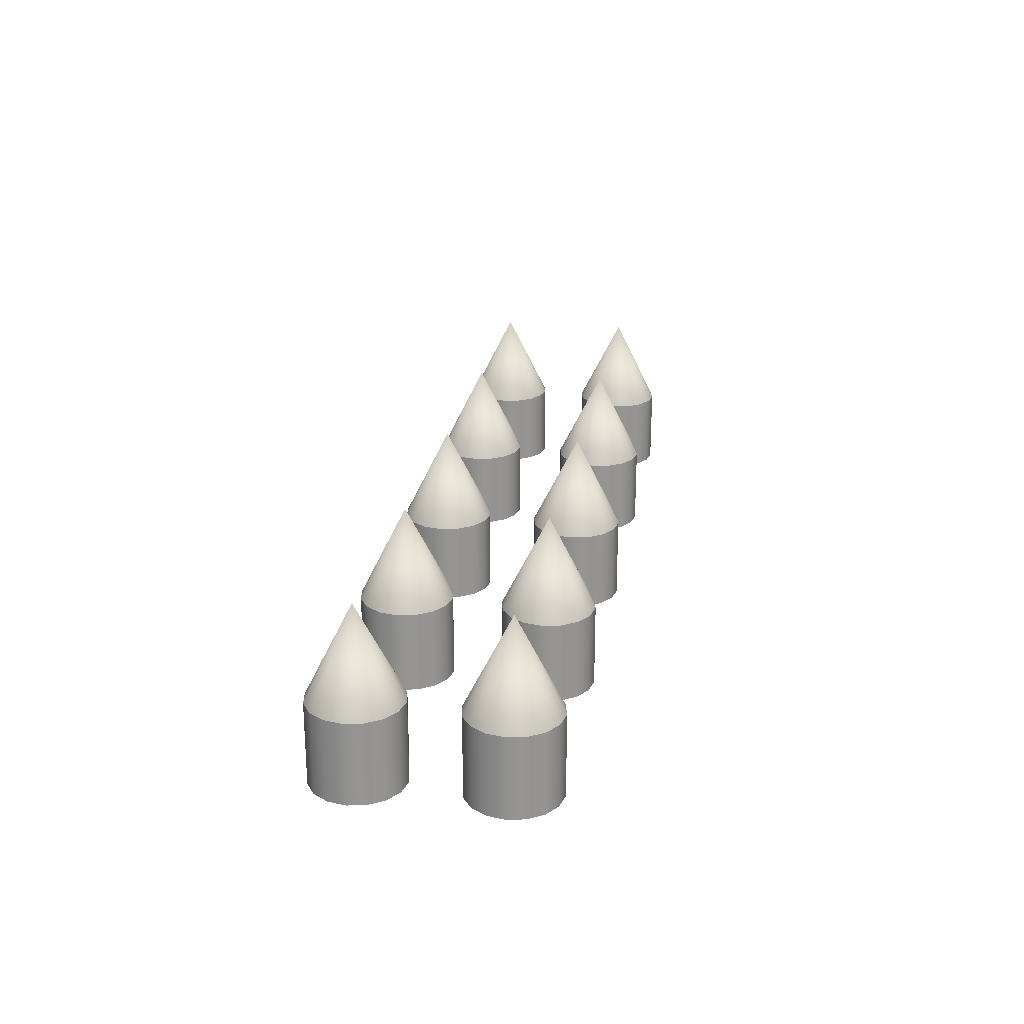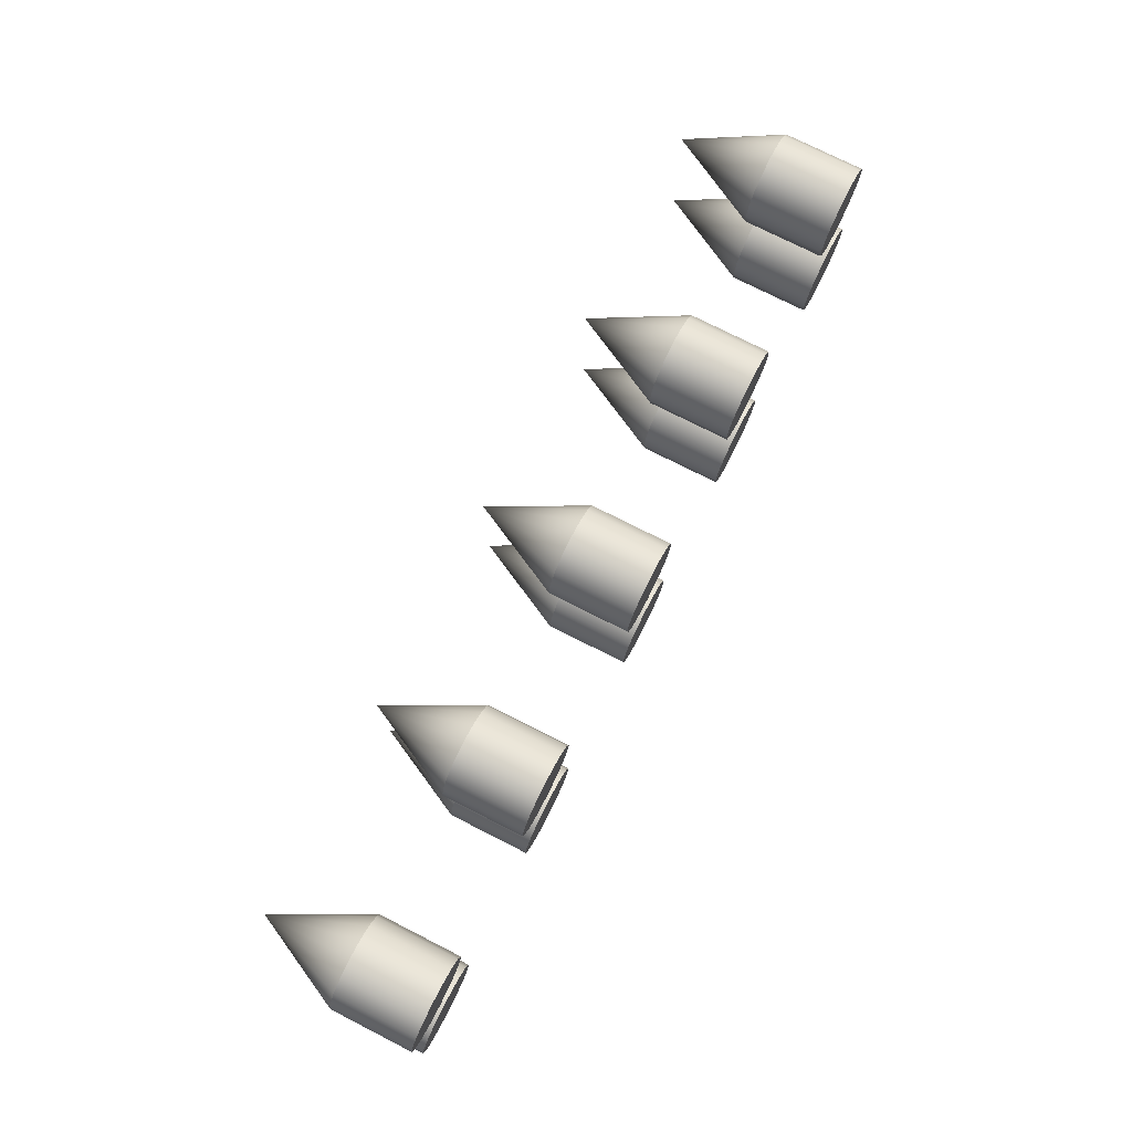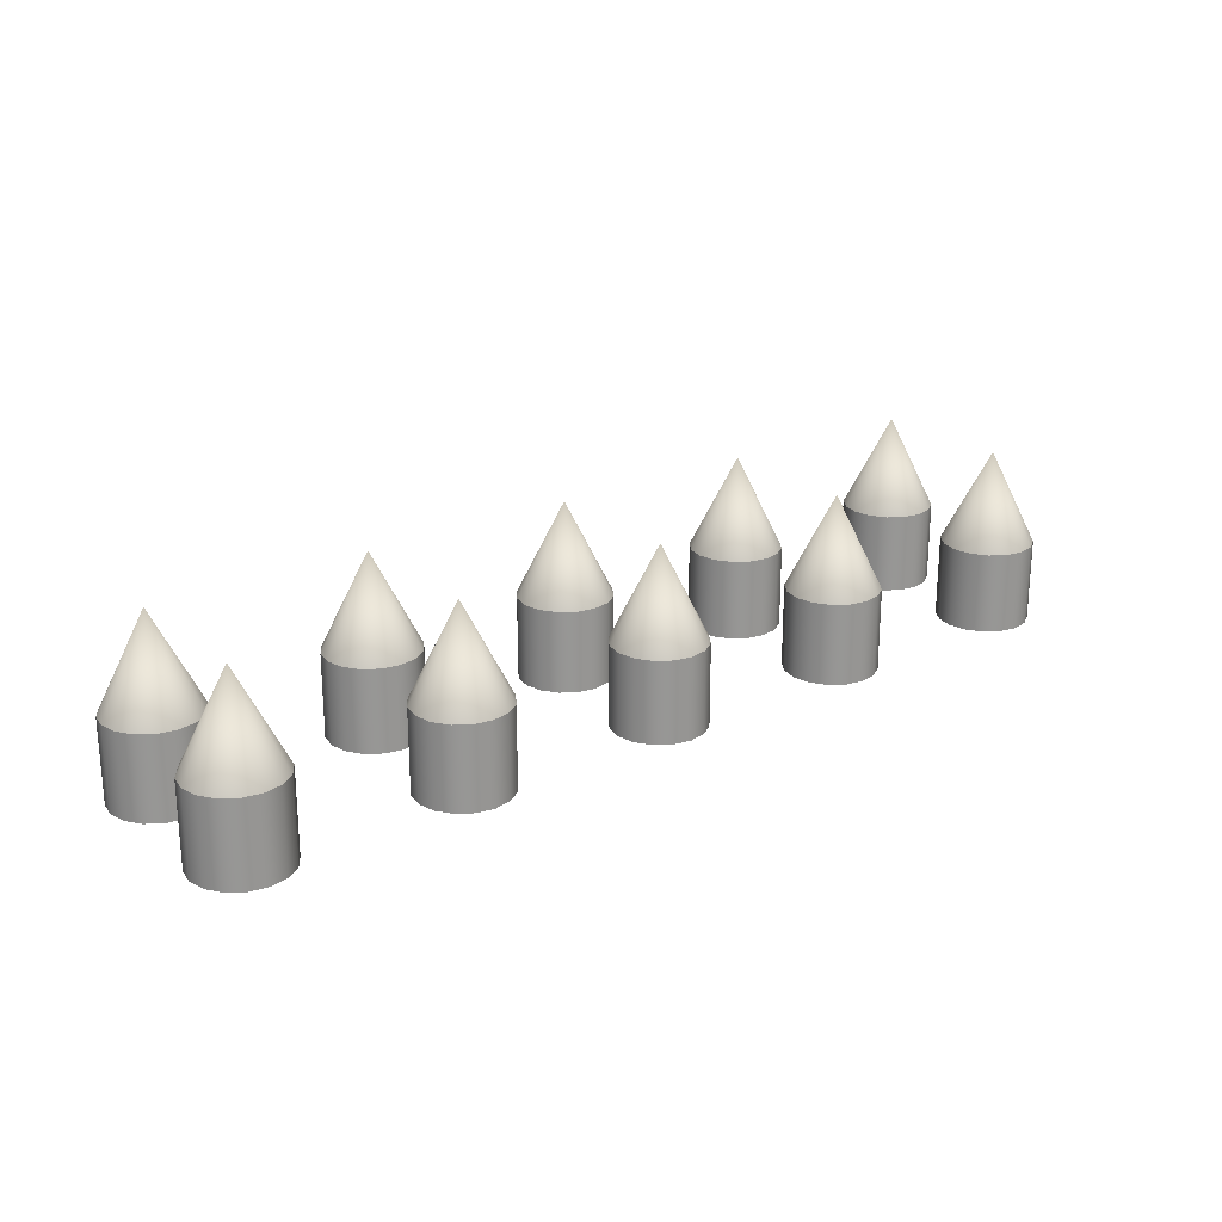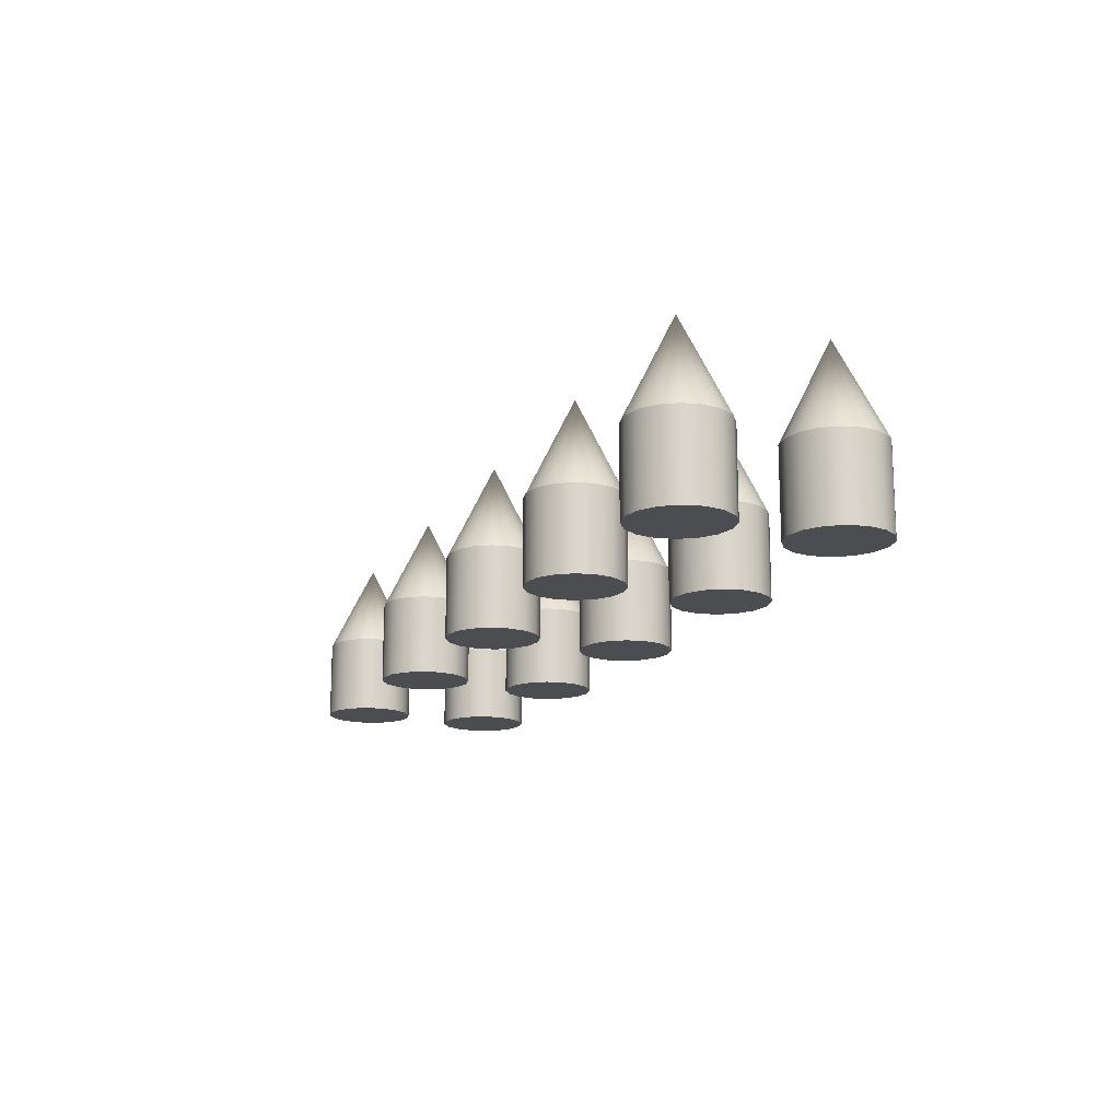
<metadata>
{"format":"obj","ext":"obj","renderer":"f3d","projection":"perspective","resolution":1024,"background":"white","views":[{"elev":22.9,"azim":-80.8,"up":"+Z"},{"elev":75.6,"azim":116.9,"up":"+Y"},{"elev":22.3,"azim":142.3,"up":"+Z"},{"elev":-15.6,"azim":68.1,"up":"+Z"}]}
</metadata>
<code>
o ARMOR_SMALL_GSO_ArmourPlate_Small_111.000
v -0.4 0.3292 -0.3193
v -0.35 0.3193 -0.3193
v -0.3075 0.2909 -0.3193
v -0.2792 0.2485 -0.3193
v -0.2692 0.1984 -0.3193
v -0.2792 0.1484 -0.3193
v -0.3075 0.106 -0.3193
v -0.35 0.07763 -0.3193
v -0.4 0.1984 0.173
v -0.4 0.06767 -0.3193
v -0.45 0.07763 -0.3193
v -0.4925 0.106 -0.3193
v -0.5208 0.1484 -0.3193
v -0.5308 0.1984 -0.3193
v -0.5208 0.2485 -0.3193
v -0.4925 0.2909 -0.3193
v -0.45 0.3193 -0.3193
v -1.6 0.3292 -0.3193
v -1.55 0.3193 -0.3193
v -1.508 0.2909 -0.3193
v -1.479 0.2485 -0.3193
v -1.469 0.1984 -0.3193
v -1.479 0.1484 -0.3193
v -1.508 0.106 -0.3193
v -1.55 0.07763 -0.3193
v -1.6 0.1984 0.173
v -1.6 0.06767 -0.3193
v -1.65 0.07763 -0.3193
v -1.692 0.106 -0.3193
v -1.721 0.1484 -0.3193
v -1.731 0.1984 -0.3193
v -1.721 0.2485 -0.3193
v -1.692 0.2909 -0.3193
v -1.65 0.3193 -0.3193
v -1 0.3292 -0.3193
v -0.95 0.3193 -0.3193
v -0.9075 0.2909 -0.3193
v -0.8792 0.2485 -0.3193
v -0.8692 0.1984 -0.3193
v -0.8792 0.1484 -0.3193
v -0.9075 0.106 -0.3193
v -0.95 0.07763 -0.3193
v -1 0.1984 0.173
v -1 0.06767 -0.3193
v -1.05 0.07763 -0.3193
v -1.092 0.106 -0.3193
v -1.121 0.1484 -0.3193
v -1.131 0.1984 -0.3193
v -1.121 0.2485 -0.3193
v -1.092 0.2909 -0.3193
v -1.05 0.3193 -0.3193
v -0.4 -0.07077 -0.3193
v -0.35 -0.08073 -0.3193
v -0.3075 -0.1091 -0.3193
v -0.2792 -0.1515 -0.3193
v -0.2692 -0.2016 -0.3193
v -0.2792 -0.2516 -0.3193
v -0.3075 -0.294 -0.3193
v -0.35 -0.3224 -0.3193
v -0.4 -0.2016 0.173
v -0.4 -0.3323 -0.3193
v -0.45 -0.3224 -0.3193
v -0.4925 -0.294 -0.3193
v -0.5208 -0.2516 -0.3193
v -0.5308 -0.2016 -0.3193
v -0.5208 -0.1515 -0.3193
v -0.4925 -0.1091 -0.3193
v -0.45 -0.08073 -0.3193
v -1.6 -0.07077 -0.3193
v -1.55 -0.08073 -0.3193
v -1.508 -0.1091 -0.3193
v -1.479 -0.1515 -0.3193
v -1.469 -0.2016 -0.3193
v -1.479 -0.2516 -0.3193
v -1.508 -0.294 -0.3193
v -1.55 -0.3224 -0.3193
v -1.6 -0.2016 0.173
v -1.6 -0.3323 -0.3193
v -1.65 -0.3224 -0.3193
v -1.692 -0.294 -0.3193
v -1.721 -0.2516 -0.3193
v -1.731 -0.2016 -0.3193
v -1.721 -0.1515 -0.3193
v -1.692 -0.1091 -0.3193
v -1.65 -0.08073 -0.3193
v -1 -0.07077 -0.3193
v -0.95 -0.08073 -0.3193
v -0.9075 -0.1091 -0.3193
v -0.8792 -0.1515 -0.3193
v -0.8692 -0.2016 -0.3193
v -0.8792 -0.2516 -0.3193
v -0.9075 -0.294 -0.3193
v -0.95 -0.3224 -0.3193
v -1 -0.2016 0.173
v -1 -0.3323 -0.3193
v -1.05 -0.3224 -0.3193
v -1.092 -0.294 -0.3193
v -1.121 -0.2516 -0.3193
v -1.131 -0.2016 -0.3193
v -1.121 -0.1515 -0.3193
v -1.092 -0.1091 -0.3193
v -1.05 -0.08073 -0.3193
v -0.4 0.3292 -0.08852
v -0.35 0.3193 -0.08852
v -0.3075 0.2909 -0.08852
v -0.2792 0.2485 -0.08852
v -0.2692 0.1984 -0.08852
v -0.2792 0.1484 -0.08852
v -0.3075 0.106 -0.08852
v -0.35 0.07763 -0.08852
v -0.4 0.06767 -0.08852
v -0.45 0.07763 -0.08852
v -0.4925 0.106 -0.08852
v -0.5208 0.1484 -0.08852
v -0.5308 0.1984 -0.08852
v -0.5208 0.2485 -0.08852
v -0.4925 0.2909 -0.08852
v -0.45 0.3193 -0.08852
v -1.6 0.3292 -0.08852
v -1.55 0.3193 -0.08852
v -1.508 0.2909 -0.08852
v -1.479 0.2485 -0.08852
v -1.469 0.1984 -0.08852
v -1.479 0.1484 -0.08852
v -1.508 0.106 -0.08852
v -1.55 0.07763 -0.08852
v -1.6 0.06767 -0.08852
v -1.65 0.07763 -0.08852
v -1.692 0.106 -0.08852
v -1.721 0.1484 -0.08852
v -1.731 0.1984 -0.08852
v -1.721 0.2485 -0.08852
v -1.692 0.2909 -0.08852
v -1.65 0.3193 -0.08852
v -1 0.3292 -0.08852
v -0.95 0.3193 -0.08852
v -0.9075 0.2909 -0.08852
v -0.8792 0.2485 -0.08852
v -0.8692 0.1984 -0.08852
v -0.8792 0.1484 -0.08852
v -0.9075 0.106 -0.08852
v -0.95 0.07763 -0.08852
v -1 0.06767 -0.08852
v -1.05 0.07763 -0.08852
v -1.092 0.106 -0.08852
v -1.121 0.1484 -0.08852
v -1.131 0.1984 -0.08852
v -1.121 0.2485 -0.08852
v -1.092 0.2909 -0.08852
v -1.05 0.3193 -0.08852
v -0.4 -0.07077 -0.08852
v -0.35 -0.08073 -0.08852
v -0.3075 -0.1091 -0.08852
v -0.2792 -0.1515 -0.08852
v -0.2692 -0.2016 -0.08852
v -0.2792 -0.2516 -0.08852
v -0.3075 -0.294 -0.08852
v -0.35 -0.3224 -0.08852
v -0.4 -0.3323 -0.08852
v -0.45 -0.3224 -0.08852
v -0.4925 -0.294 -0.08852
v -0.5208 -0.2516 -0.08852
v -0.5308 -0.2016 -0.08852
v -0.5208 -0.1515 -0.08852
v -0.4925 -0.1091 -0.08852
v -0.45 -0.08073 -0.08852
v -1.6 -0.07077 -0.08852
v -1.55 -0.08073 -0.08852
v -1.508 -0.1091 -0.08852
v -1.479 -0.1515 -0.08852
v -1.469 -0.2016 -0.08852
v -1.479 -0.2516 -0.08852
v -1.508 -0.294 -0.08852
v -1.55 -0.3224 -0.08852
v -1.6 -0.3323 -0.08852
v -1.65 -0.3224 -0.08852
v -1.692 -0.294 -0.08852
v -1.721 -0.2516 -0.08852
v -1.731 -0.2016 -0.08852
v -1.721 -0.1515 -0.08852
v -1.692 -0.1091 -0.08852
v -1.65 -0.08073 -0.08852
v -1 -0.07077 -0.08852
v -0.95 -0.08073 -0.08852
v -0.9075 -0.1091 -0.08852
v -0.8792 -0.1515 -0.08852
v -0.8692 -0.2016 -0.08852
v -0.8792 -0.2516 -0.08852
v -0.9075 -0.294 -0.08852
v -0.95 -0.3224 -0.08852
v -1 -0.3323 -0.08852
v -1.05 -0.3224 -0.08852
v -1.092 -0.294 -0.08852
v -1.121 -0.2516 -0.08852
v -1.131 -0.2016 -0.08852
v -1.121 -0.1515 -0.08852
v -1.092 -0.1091 -0.08852
v -1.05 -0.08073 -0.08852
v 0.2 0.3292 -0.3193
v 0.25 0.3193 -0.3193
v 0.2925 0.2909 -0.3193
v 0.3208 0.2485 -0.3193
v 0.3308 0.1984 -0.3193
v 0.3208 0.1484 -0.3193
v 0.2925 0.106 -0.3193
v 0.25 0.07763 -0.3193
v 0.2 0.1984 0.173
v 0.2 0.06767 -0.3193
v 0.15 0.07763 -0.3193
v 0.1075 0.106 -0.3193
v 0.07918 0.1484 -0.3193
v 0.06922 0.1984 -0.3193
v 0.07918 0.2485 -0.3193
v 0.1075 0.2909 -0.3193
v 0.15 0.3193 -0.3193
v 0.2 -0.07077 -0.3193
v 0.25 -0.08073 -0.3193
v 0.2925 -0.1091 -0.3193
v 0.3208 -0.1515 -0.3193
v 0.3308 -0.2016 -0.3193
v 0.3208 -0.2516 -0.3193
v 0.2925 -0.294 -0.3193
v 0.25 -0.3224 -0.3193
v 0.2 -0.2016 0.173
v 0.2 -0.3323 -0.3193
v 0.15 -0.3224 -0.3193
v 0.1075 -0.294 -0.3193
v 0.07918 -0.2516 -0.3193
v 0.06922 -0.2016 -0.3193
v 0.07918 -0.1515 -0.3193
v 0.1075 -0.1091 -0.3193
v 0.15 -0.08073 -0.3193
v 0.2 0.3292 -0.08852
v 0.25 0.3193 -0.08852
v 0.2925 0.2909 -0.08852
v 0.3208 0.2485 -0.08852
v 0.3308 0.1984 -0.08852
v 0.3208 0.1484 -0.08852
v 0.2925 0.106 -0.08852
v 0.25 0.07763 -0.08852
v 0.2 0.06767 -0.08852
v 0.15 0.07763 -0.08852
v 0.1075 0.106 -0.08852
v 0.07918 0.1484 -0.08852
v 0.06922 0.1984 -0.08852
v 0.07918 0.2485 -0.08852
v 0.1075 0.2909 -0.08852
v 0.15 0.3193 -0.08852
v 0.2 -0.07077 -0.08852
v 0.25 -0.08073 -0.08852
v 0.2925 -0.1091 -0.08852
v 0.3208 -0.1515 -0.08852
v 0.3308 -0.2016 -0.08852
v 0.3208 -0.2516 -0.08852
v 0.2925 -0.294 -0.08852
v 0.25 -0.3224 -0.08852
v 0.2 -0.3323 -0.08852
v 0.15 -0.3224 -0.08852
v 0.1075 -0.294 -0.08852
v 0.07918 -0.2516 -0.08852
v 0.06922 -0.2016 -0.08852
v 0.07918 -0.1515 -0.08852
v 0.1075 -0.1091 -0.08852
v 0.15 -0.08073 -0.08852
v -2.2 0.3292 -0.3193
v -2.15 0.3193 -0.3193
v -2.108 0.2909 -0.3193
v -2.079 0.2485 -0.3193
v -2.069 0.1984 -0.3193
v -2.079 0.1484 -0.3193
v -2.108 0.106 -0.3193
v -2.15 0.07763 -0.3193
v -2.2 0.1984 0.173
v -2.2 0.06767 -0.3193
v -2.25 0.07763 -0.3193
v -2.292 0.106 -0.3193
v -2.321 0.1484 -0.3193
v -2.331 0.1984 -0.3193
v -2.321 0.2485 -0.3193
v -2.292 0.2909 -0.3193
v -2.25 0.3193 -0.3193
v -2.2 -0.07077 -0.3193
v -2.15 -0.08073 -0.3193
v -2.108 -0.1091 -0.3193
v -2.079 -0.1515 -0.3193
v -2.069 -0.2016 -0.3193
v -2.079 -0.2516 -0.3193
v -2.108 -0.294 -0.3193
v -2.15 -0.3224 -0.3193
v -2.2 -0.2016 0.173
v -2.2 -0.3323 -0.3193
v -2.25 -0.3224 -0.3193
v -2.292 -0.294 -0.3193
v -2.321 -0.2516 -0.3193
v -2.331 -0.2016 -0.3193
v -2.321 -0.1515 -0.3193
v -2.292 -0.1091 -0.3193
v -2.25 -0.08073 -0.3193
v -2.2 0.3292 -0.08852
v -2.15 0.3193 -0.08852
v -2.108 0.2909 -0.08852
v -2.079 0.2485 -0.08852
v -2.069 0.1984 -0.08852
v -2.079 0.1484 -0.08852
v -2.108 0.106 -0.08852
v -2.15 0.07763 -0.08852
v -2.2 0.06767 -0.08852
v -2.25 0.07763 -0.08852
v -2.292 0.106 -0.08852
v -2.321 0.1484 -0.08852
v -2.331 0.1984 -0.08852
v -2.321 0.2485 -0.08852
v -2.292 0.2909 -0.08852
v -2.25 0.3193 -0.08852
v -2.2 -0.07077 -0.08852
v -2.15 -0.08073 -0.08852
v -2.108 -0.1091 -0.08852
v -2.079 -0.1515 -0.08852
v -2.069 -0.2016 -0.08852
v -2.079 -0.2516 -0.08852
v -2.108 -0.294 -0.08852
v -2.15 -0.3224 -0.08852
v -2.2 -0.3323 -0.08852
v -2.25 -0.3224 -0.08852
v -2.292 -0.294 -0.08852
v -2.321 -0.2516 -0.08852
v -2.331 -0.2016 -0.08852
v -2.321 -0.1515 -0.08852
v -2.292 -0.1091 -0.08852
v -2.25 -0.08073 -0.08852
f 103 9 104
f 104 9 105
f 105 9 106
f 106 9 107
f 107 9 108
f 108 9 109
f 109 9 110
f 110 9 111
f 111 9 112
f 112 9 113
f 113 9 114
f 114 9 115
f 115 9 116
f 116 9 117
f 117 9 118
f 118 9 103
f 1 2 3 4 5 6 7 8 10 11 12 13 14 15 16 17
f 119 26 120
f 120 26 121
f 121 26 122
f 122 26 123
f 123 26 124
f 124 26 125
f 125 26 126
f 126 26 127
f 127 26 128
f 128 26 129
f 129 26 130
f 130 26 131
f 131 26 132
f 132 26 133
f 133 26 134
f 134 26 119
f 18 19 20 21 22 23 24 25 27 28 29 30 31 32 33 34
f 135 43 136
f 136 43 137
f 137 43 138
f 138 43 139
f 139 43 140
f 140 43 141
f 141 43 142
f 142 43 143
f 143 43 144
f 144 43 145
f 145 43 146
f 146 43 147
f 147 43 148
f 148 43 149
f 149 43 150
f 150 43 135
f 35 36 37 38 39 40 41 42 44 45 46 47 48 49 50 51
f 151 60 152
f 152 60 153
f 153 60 154
f 154 60 155
f 155 60 156
f 156 60 157
f 157 60 158
f 158 60 159
f 159 60 160
f 160 60 161
f 161 60 162
f 162 60 163
f 163 60 164
f 164 60 165
f 165 60 166
f 166 60 151
f 52 53 54 55 56 57 58 59 61 62 63 64 65 66 67 68
f 167 77 168
f 168 77 169
f 169 77 170
f 170 77 171
f 171 77 172
f 172 77 173
f 173 77 174
f 174 77 175
f 175 77 176
f 176 77 177
f 177 77 178
f 178 77 179
f 179 77 180
f 180 77 181
f 181 77 182
f 182 77 167
f 69 70 71 72 73 74 75 76 78 79 80 81 82 83 84 85
f 183 94 184
f 184 94 185
f 185 94 186
f 186 94 187
f 187 94 188
f 188 94 189
f 189 94 190
f 190 94 191
f 191 94 192
f 192 94 193
f 193 94 194
f 194 94 195
f 195 94 196
f 196 94 197
f 197 94 198
f 198 94 183
f 86 87 88 89 90 91 92 93 95 96 97 98 99 100 101 102
f 2 1 103 104
f 3 2 104 105
f 4 3 105 106
f 5 4 106 107
f 6 5 107 108
f 7 6 108 109
f 8 7 109 110
f 10 8 110 111
f 11 10 111 112
f 12 11 112 113
f 13 12 113 114
f 14 13 114 115
f 15 14 115 116
f 16 15 116 117
f 17 16 117 118
f 1 17 118 103
f 19 18 119 120
f 20 19 120 121
f 21 20 121 122
f 22 21 122 123
f 23 22 123 124
f 24 23 124 125
f 25 24 125 126
f 27 25 126 127
f 28 27 127 128
f 29 28 128 129
f 30 29 129 130
f 31 30 130 131
f 32 31 131 132
f 33 32 132 133
f 34 33 133 134
f 18 34 134 119
f 36 35 135 136
f 37 36 136 137
f 38 37 137 138
f 39 38 138 139
f 40 39 139 140
f 41 40 140 141
f 42 41 141 142
f 44 42 142 143
f 45 44 143 144
f 46 45 144 145
f 47 46 145 146
f 48 47 146 147
f 49 48 147 148
f 50 49 148 149
f 51 50 149 150
f 35 51 150 135
f 53 52 151 152
f 54 53 152 153
f 55 54 153 154
f 56 55 154 155
f 57 56 155 156
f 58 57 156 157
f 59 58 157 158
f 61 59 158 159
f 62 61 159 160
f 63 62 160 161
f 64 63 161 162
f 65 64 162 163
f 66 65 163 164
f 67 66 164 165
f 68 67 165 166
f 52 68 166 151
f 70 69 167 168
f 71 70 168 169
f 72 71 169 170
f 73 72 170 171
f 74 73 171 172
f 75 74 172 173
f 76 75 173 174
f 78 76 174 175
f 79 78 175 176
f 80 79 176 177
f 81 80 177 178
f 82 81 178 179
f 83 82 179 180
f 84 83 180 181
f 85 84 181 182
f 69 85 182 167
f 87 86 183 184
f 88 87 184 185
f 89 88 185 186
f 90 89 186 187
f 91 90 187 188
f 92 91 188 189
f 93 92 189 190
f 95 93 190 191
f 96 95 191 192
f 97 96 192 193
f 98 97 193 194
f 99 98 194 195
f 100 99 195 196
f 101 100 196 197
f 102 101 197 198
f 86 102 198 183
f 233 207 234
f 234 207 235
f 235 207 236
f 236 207 237
f 237 207 238
f 238 207 239
f 239 207 240
f 240 207 241
f 241 207 242
f 242 207 243
f 243 207 244
f 244 207 245
f 245 207 246
f 246 207 247
f 247 207 248
f 248 207 233
f 199 200 201 202 203 204 205 206 208 209 210 211 212 213 214 215
f 249 224 250
f 250 224 251
f 251 224 252
f 252 224 253
f 253 224 254
f 254 224 255
f 255 224 256
f 256 224 257
f 257 224 258
f 258 224 259
f 259 224 260
f 260 224 261
f 261 224 262
f 262 224 263
f 263 224 264
f 264 224 249
f 216 217 218 219 220 221 222 223 225 226 227 228 229 230 231 232
f 200 199 233 234
f 201 200 234 235
f 202 201 235 236
f 203 202 236 237
f 204 203 237 238
f 205 204 238 239
f 206 205 239 240
f 208 206 240 241
f 209 208 241 242
f 210 209 242 243
f 211 210 243 244
f 212 211 244 245
f 213 212 245 246
f 214 213 246 247
f 215 214 247 248
f 199 215 248 233
f 217 216 249 250
f 218 217 250 251
f 219 218 251 252
f 220 219 252 253
f 221 220 253 254
f 222 221 254 255
f 223 222 255 256
f 225 223 256 257
f 226 225 257 258
f 227 226 258 259
f 228 227 259 260
f 229 228 260 261
f 230 229 261 262
f 231 230 262 263
f 232 231 263 264
f 216 232 264 249
f 299 273 300
f 300 273 301
f 301 273 302
f 302 273 303
f 303 273 304
f 304 273 305
f 305 273 306
f 306 273 307
f 307 273 308
f 308 273 309
f 309 273 310
f 310 273 311
f 311 273 312
f 312 273 313
f 313 273 314
f 314 273 299
f 265 266 267 268 269 270 271 272 274 275 276 277 278 279 280 281
f 315 290 316
f 316 290 317
f 317 290 318
f 318 290 319
f 319 290 320
f 320 290 321
f 321 290 322
f 322 290 323
f 323 290 324
f 324 290 325
f 325 290 326
f 326 290 327
f 327 290 328
f 328 290 329
f 329 290 330
f 330 290 315
f 282 283 284 285 286 287 288 289 291 292 293 294 295 296 297 298
f 266 265 299 300
f 267 266 300 301
f 268 267 301 302
f 269 268 302 303
f 270 269 303 304
f 271 270 304 305
f 272 271 305 306
f 274 272 306 307
f 275 274 307 308
f 276 275 308 309
f 277 276 309 310
f 278 277 310 311
f 279 278 311 312
f 280 279 312 313
f 281 280 313 314
f 265 281 314 299
f 283 282 315 316
f 284 283 316 317
f 285 284 317 318
f 286 285 318 319
f 287 286 319 320
f 288 287 320 321
f 289 288 321 322
f 291 289 322 323
f 292 291 323 324
f 293 292 324 325
f 294 293 325 326
f 295 294 326 327
f 296 295 327 328
f 297 296 328 329
f 298 297 329 330
f 282 298 330 315

</code>
